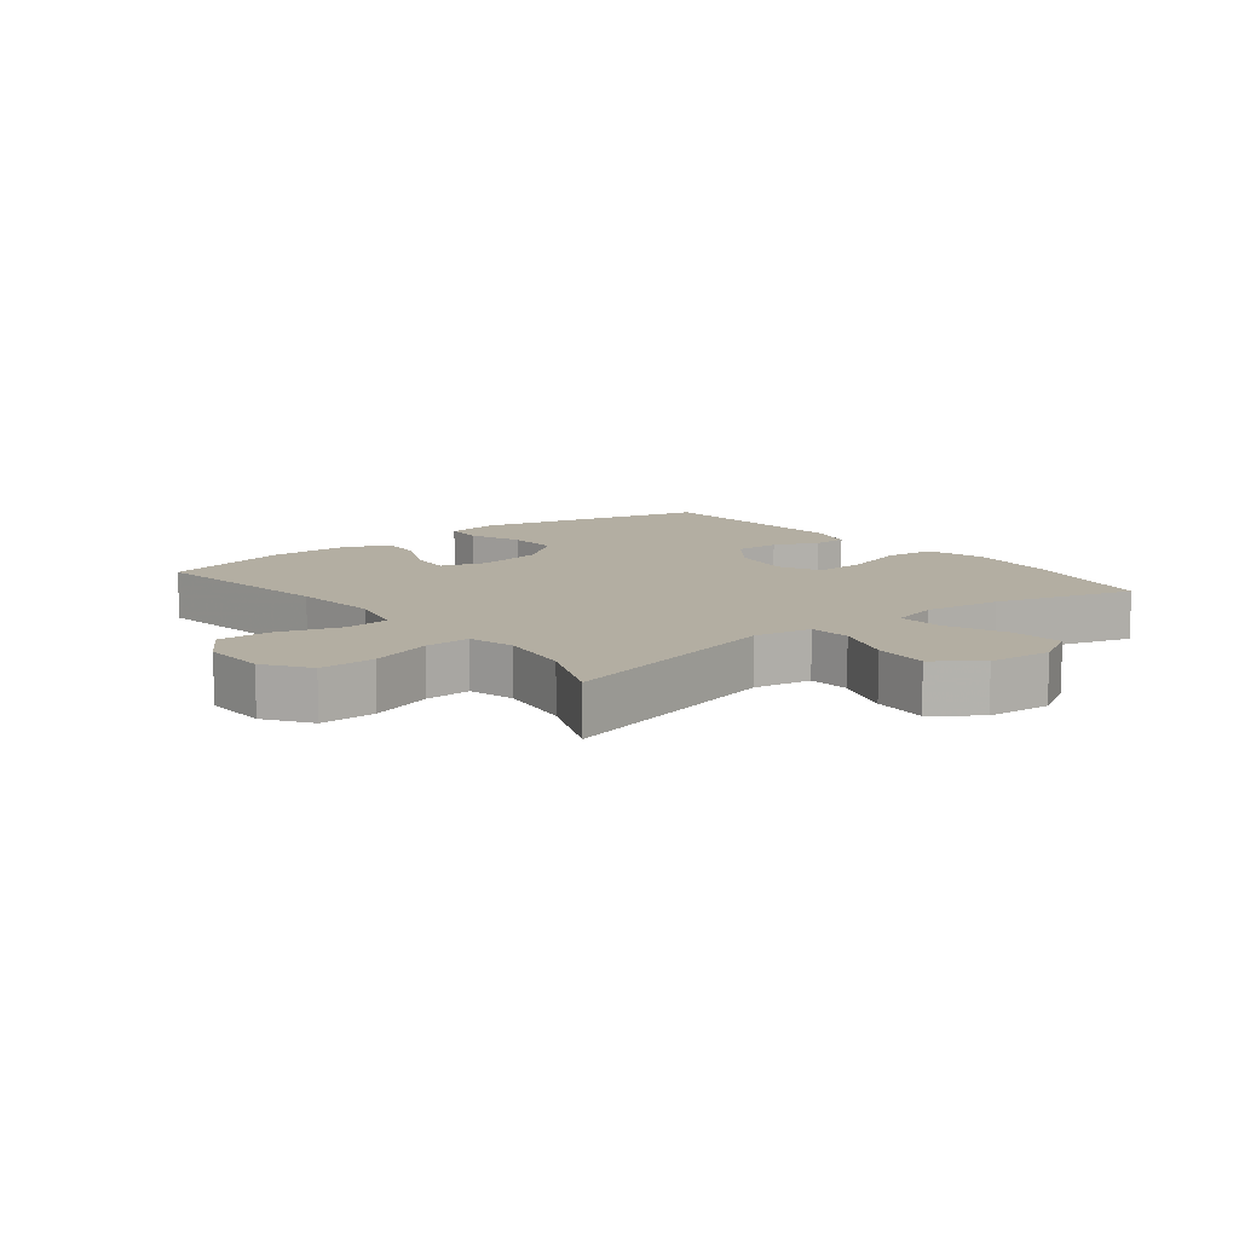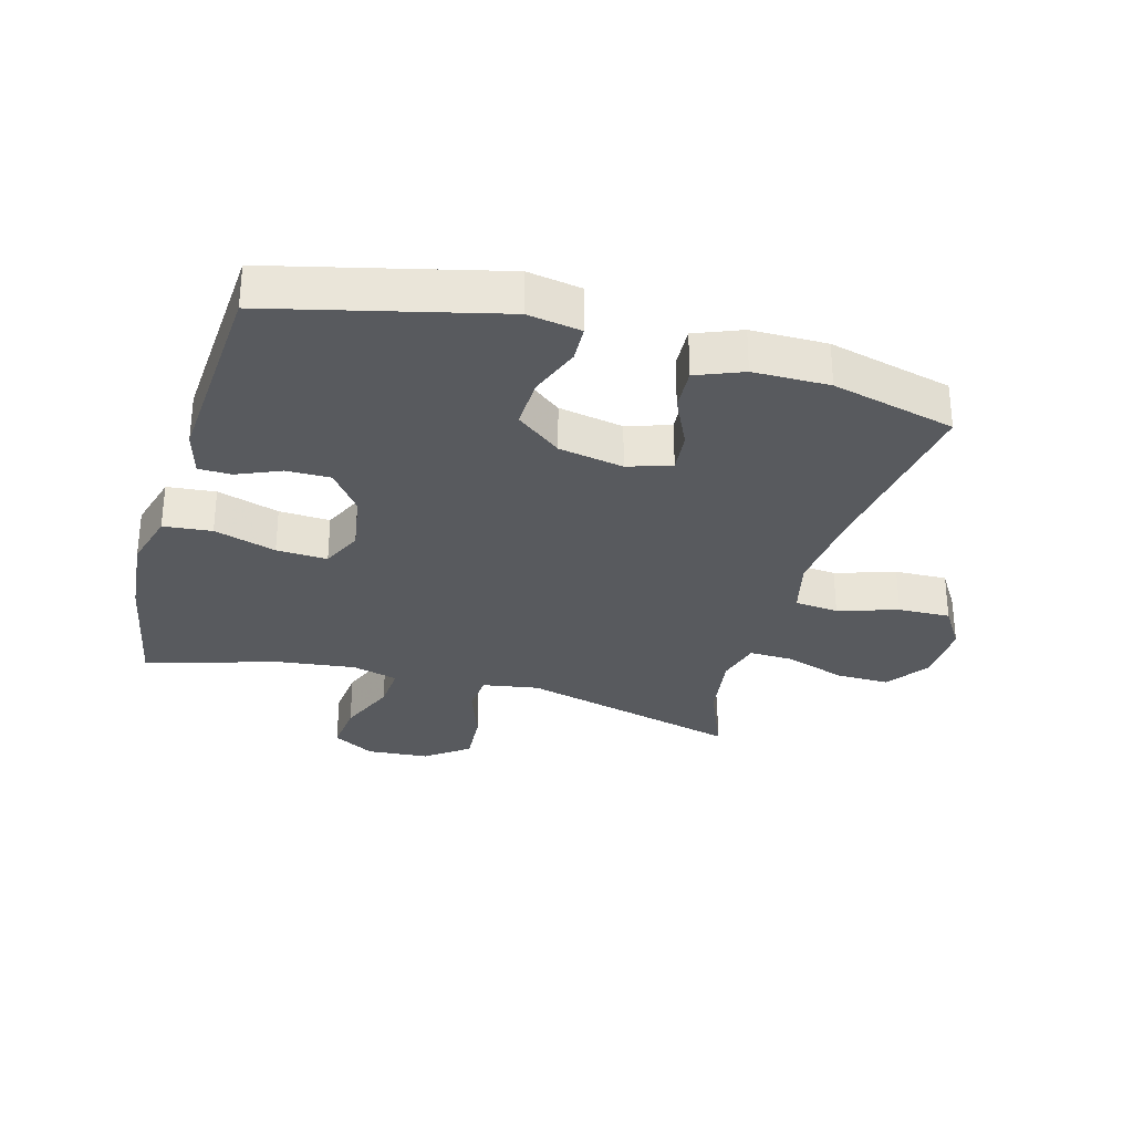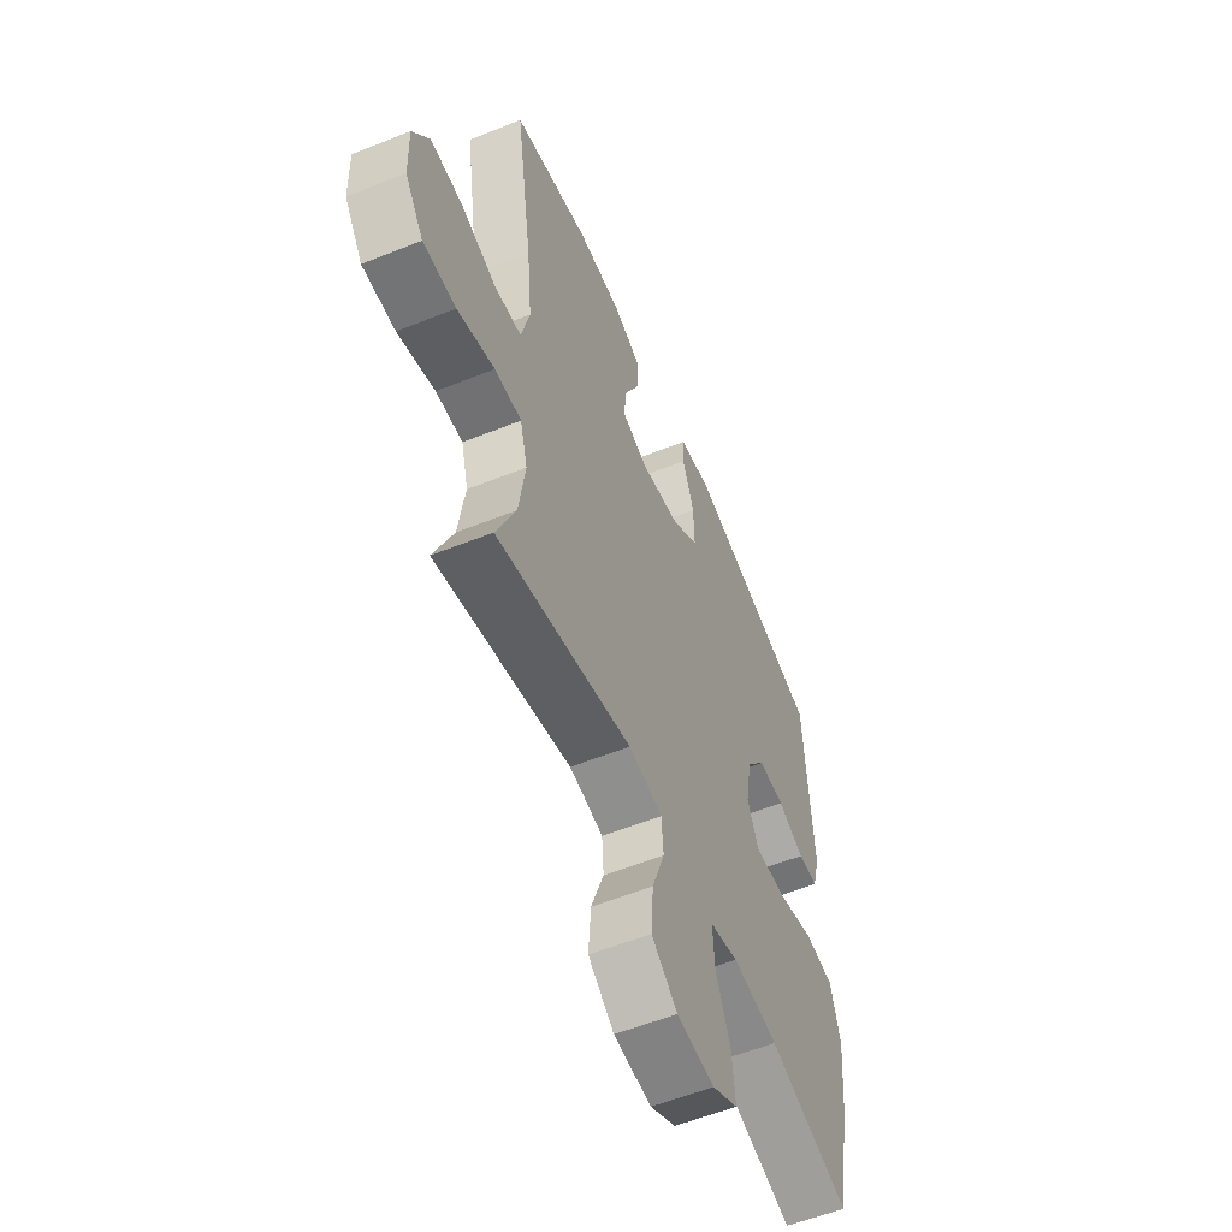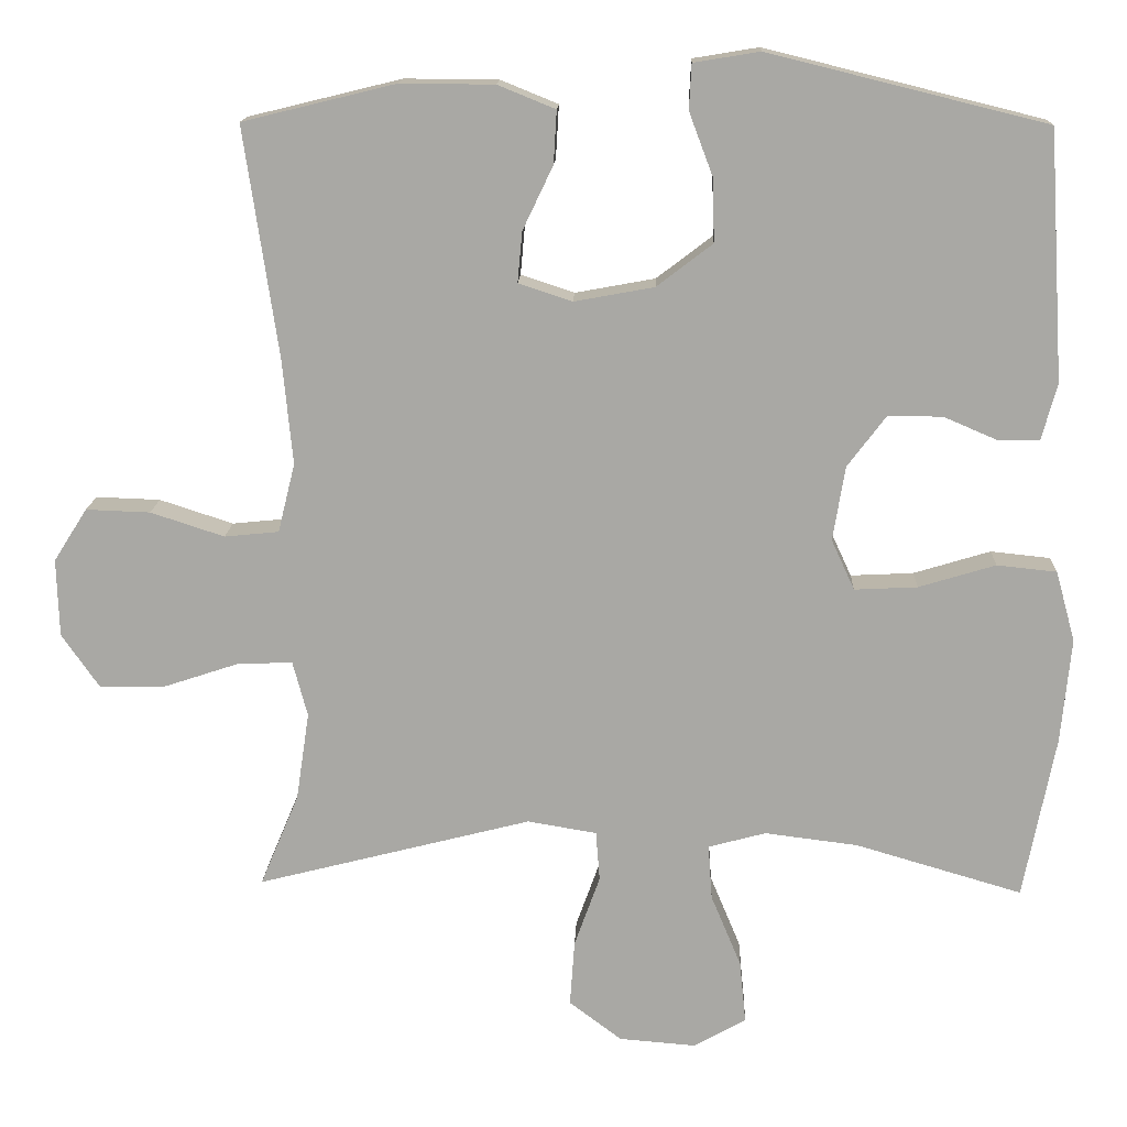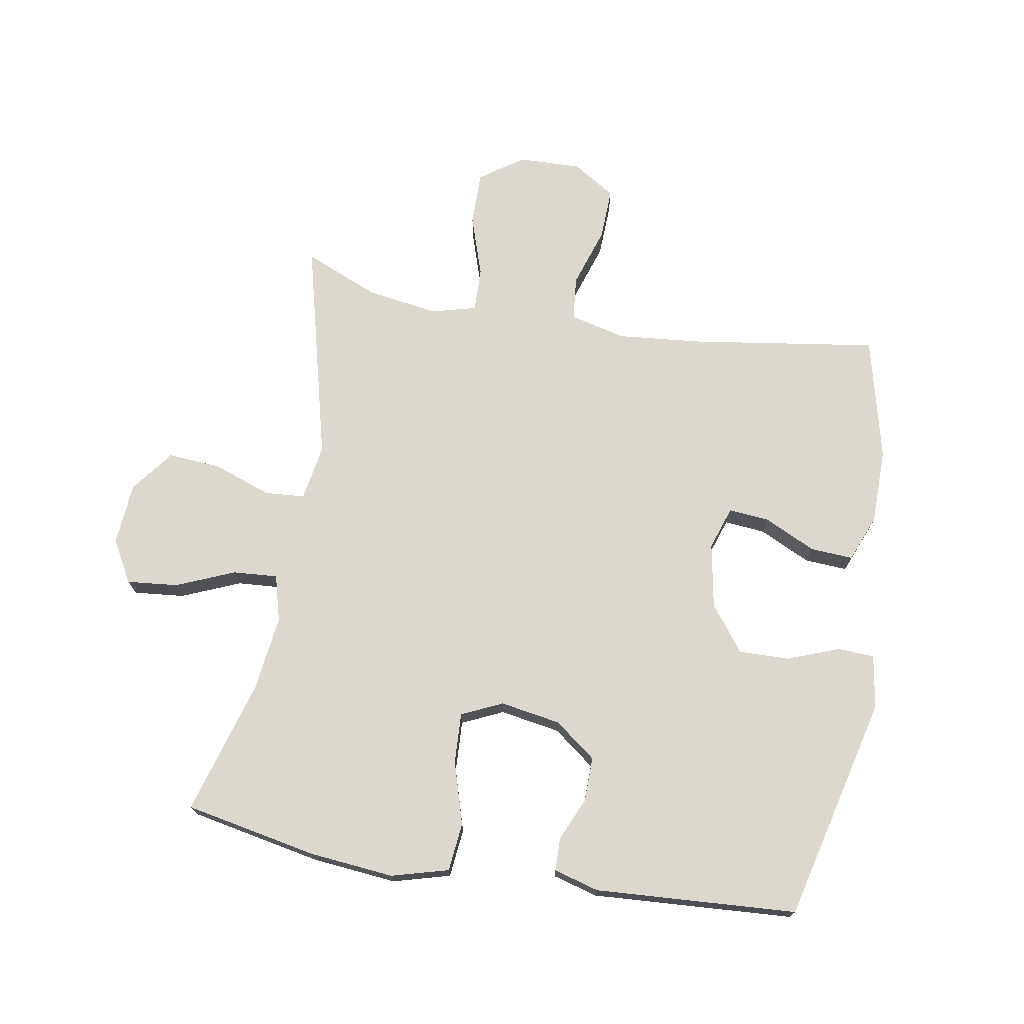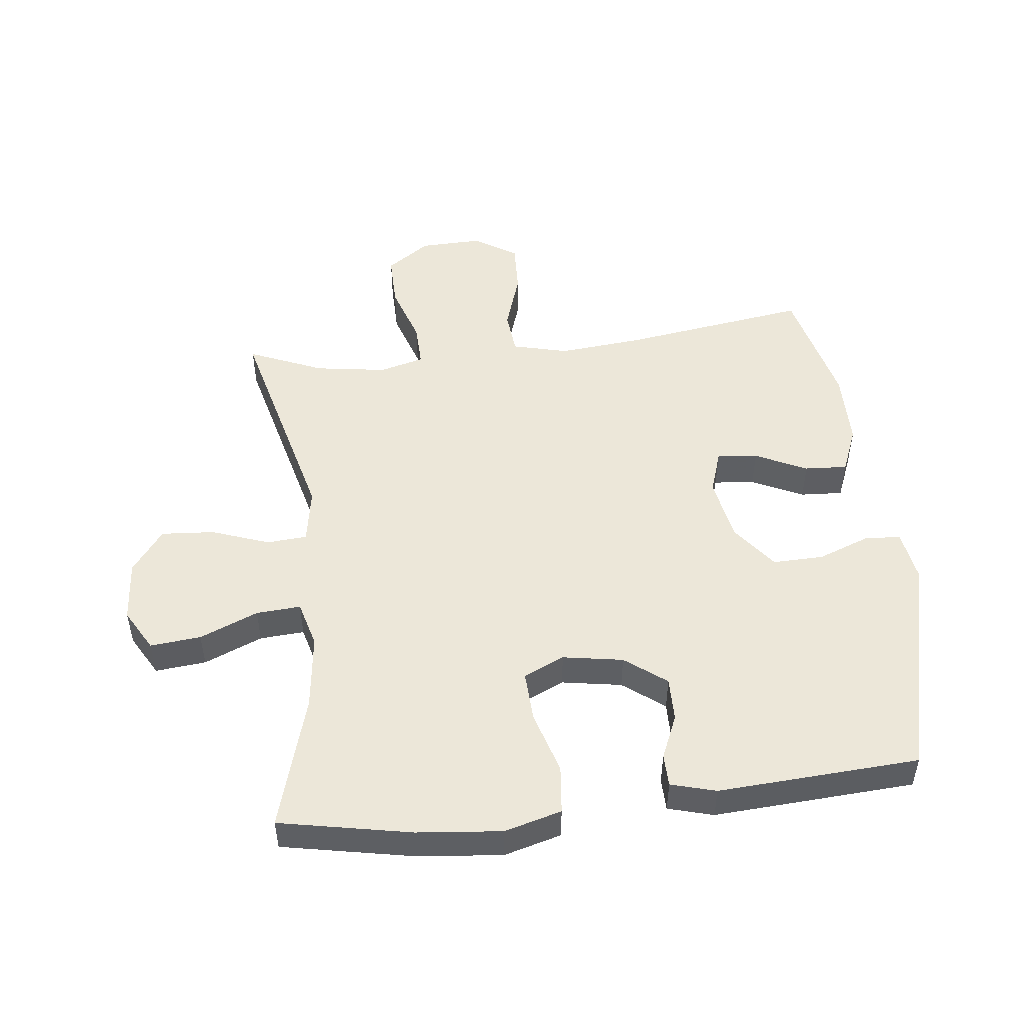
<metadata>
{"format":"obj","ext":"obj","renderer":"f3d","projection":"perspective","resolution":1024,"background":"white","views":[{"elev":10.8,"azim":141.6,"up":"+Y"},{"elev":-30.8,"azim":-15.8,"up":"+Y"},{"elev":-56.8,"azim":112.7,"up":"+Z"},{"elev":14.7,"azim":-177.8,"up":"+Z"},{"elev":72.6,"azim":-80.2,"up":"+Y"},{"elev":50.0,"azim":-96.5,"up":"+Y"}]}
</metadata>
<code>
v 0.5 0.07 -0.5
v 0.146 0.07 -0.41
v 0.057 0.07 -0.425
v 0.052 0.07 -0.489
v 0.085 0.07 -0.581
v 0.091 0.07 -0.666
v 0.023 0.07 -0.717
v -0.076 0.07 -0.725
v -0.143 0.07 -0.687
v -0.135 0.07 -0.606
v -0.096 0.07 -0.513
v -0.091 0.07 -0.442
v -0.165 0.07 -0.422
v -0.285 0.07 -0.437
v -0.5 0.07 -0.5
v -0.541 0.07 -0.29
v -0.554 0.07 -0.155
v -0.529 0.07 -0.064
v -0.452 0.07 -0.056
v -0.353 0.07 -0.086
v -0.272 0.07 -0.09
v -0.242 0.07 -0.025
v -0.258 0.07 0.071
v -0.308 0.07 0.137
v -0.378 0.07 0.136
v -0.448 0.07 0.106
v -0.5 0.07 0.107
v -0.52 0.07 0.179
v -0.5 0.07 0.5
v -0.142 0.07 0.588
v -0.057 0.07 0.574
v -0.054 0.07 0.516
v -0.085 0.07 0.434
v -0.087 0.07 0.353
v -0.015 0.07 0.298
v 0.088 0.07 0.279
v 0.157 0.07 0.302
v 0.151 0.07 0.367
v 0.112 0.07 0.449
v 0.108 0.07 0.517
v 0.182 0.07 0.547
v 0.303 0.07 0.548
v 0.5 0.07 0.5
v 0.456 0.07 0.203
v 0.443 0.07 0.068
v 0.465 0.07 -0.021
v 0.535 0.07 -0.028
v 0.63 0.07 0.003
v 0.713 0.07 0.006
v 0.756 0.07 -0.062
v 0.753 0.07 -0.162
v 0.705 0.07 -0.231
v 0.619 0.07 -0.23
v 0.522 0.07 -0.198
v 0.452 0.07 -0.196
v 0.433 0.07 -0.267
v 0.45 0.07 -0.381
v 0.5 0 -0.5
v 0.146 0 -0.41
v 0.057 0 -0.425
v 0.052 0 -0.489
v 0.085 0 -0.581
v 0.091 0 -0.666
v 0.023 0 -0.717
v -0.076 0 -0.725
v -0.143 0 -0.687
v -0.135 0 -0.606
v -0.096 0 -0.513
v -0.091 0 -0.442
v -0.165 0 -0.422
v -0.285 0 -0.437
v -0.5 0 -0.5
v -0.541 0 -0.29
v -0.554 0 -0.155
v -0.529 0 -0.064
v -0.452 0 -0.056
v -0.353 0 -0.086
v -0.272 0 -0.09
v -0.242 0 -0.025
v -0.258 0 0.071
v -0.308 0 0.137
v -0.378 0 0.136
v -0.448 0 0.106
v -0.5 0 0.107
v -0.52 0 0.179
v -0.5 0 0.5
v -0.142 0 0.588
v -0.057 0 0.574
v -0.054 0 0.516
v -0.085 0 0.434
v -0.087 0 0.353
v -0.015 0 0.298
v 0.088 0 0.279
v 0.157 0 0.302
v 0.151 0 0.367
v 0.112 0 0.449
v 0.108 0 0.517
v 0.182 0 0.547
v 0.303 0 0.548
v 0.5 0 0.5
v 0.456 0 0.203
v 0.443 0 0.068
v 0.465 0 -0.021
v 0.535 0 -0.028
v 0.63 0 0.003
v 0.713 0 0.006
v 0.756 0 -0.062
v 0.753 0 -0.162
v 0.705 0 -0.231
v 0.619 0 -0.23
v 0.522 0 -0.198
v 0.452 0 -0.196
v 0.433 0 -0.267
v 0.45 0 -0.381
f 52 53 54
f 51 52 54
f 50 51 54
f 49 50 54
f 48 49 54
f 47 48 54
f 46 47 54 55
f 45 46 55 56
f 42 43 44
f 41 42 44
f 40 41 44
f 39 40 44
f 38 39 44
f 37 38 44 45
f 36 37 45 56
f 31 32 33
f 30 31 33
f 29 30 33
f 28 29 33
f 27 28 33
f 26 27 33
f 25 26 33
f 24 25 33 34
f 23 24 34 35
f 18 19 20
f 17 18 20
f 16 17 20
f 15 16 20
f 14 15 20
f 13 14 20 21
f 12 13 21 22
f 9 10 11
f 8 9 11
f 7 8 11
f 6 7 11
f 5 6 11
f 4 5 11
f 3 4 11 12
f 35 36 56
f 23 35 56
f 22 23 56
f 12 22 56
f 3 12 56
f 2 3 56
f 57 1 2
f 2 56 57
f 111 110 109
f 111 109 108
f 111 108 107
f 111 107 106
f 111 106 105
f 111 105 104
f 112 111 104 103
f 113 112 103 102
f 101 100 99
f 101 99 98
f 101 98 97
f 101 97 96
f 101 96 95
f 102 101 95 94
f 113 102 94 93
f 90 89 88
f 90 88 87
f 90 87 86
f 90 86 85
f 90 85 84
f 90 84 83
f 90 83 82
f 91 90 82 81
f 92 91 81 80
f 77 76 75
f 77 75 74
f 77 74 73
f 77 73 72
f 77 72 71
f 78 77 71 70
f 79 78 70 69
f 68 67 66
f 68 66 65
f 68 65 64
f 68 64 63
f 68 63 62
f 68 62 61
f 69 68 61 60
f 113 93 92
f 113 92 80
f 113 80 79
f 113 79 69
f 113 69 60
f 113 60 59
f 59 58 114
f 114 113 59
f 1 58 59 2
f 2 59 60 3
f 3 60 61 4
f 4 61 62 5
f 5 62 63 6
f 6 63 64 7
f 7 64 65 8
f 8 65 66 9
f 9 66 67 10
f 10 67 68 11
f 11 68 69 12
f 12 69 70 13
f 13 70 71 14
f 14 71 72 15
f 15 72 73 16
f 16 73 74 17
f 17 74 75 18
f 18 75 76 19
f 19 76 77 20
f 20 77 78 21
f 21 78 79 22
f 22 79 80 23
f 23 80 81 24
f 24 81 82 25
f 25 82 83 26
f 26 83 84 27
f 27 84 85 28
f 28 85 86 29
f 29 86 87 30
f 30 87 88 31
f 31 88 89 32
f 32 89 90 33
f 33 90 91 34
f 34 91 92 35
f 35 92 93 36
f 36 93 94 37
f 37 94 95 38
f 38 95 96 39
f 39 96 97 40
f 40 97 98 41
f 41 98 99 42
f 42 99 100 43
f 43 100 101 44
f 44 101 102 45
f 45 102 103 46
f 46 103 104 47
f 47 104 105 48
f 48 105 106 49
f 49 106 107 50
f 50 107 108 51
f 51 108 109 52
f 52 109 110 53
f 53 110 111 54
f 54 111 112 55
f 55 112 113 56
f 56 113 114 57
f 57 114 58 1

</code>
